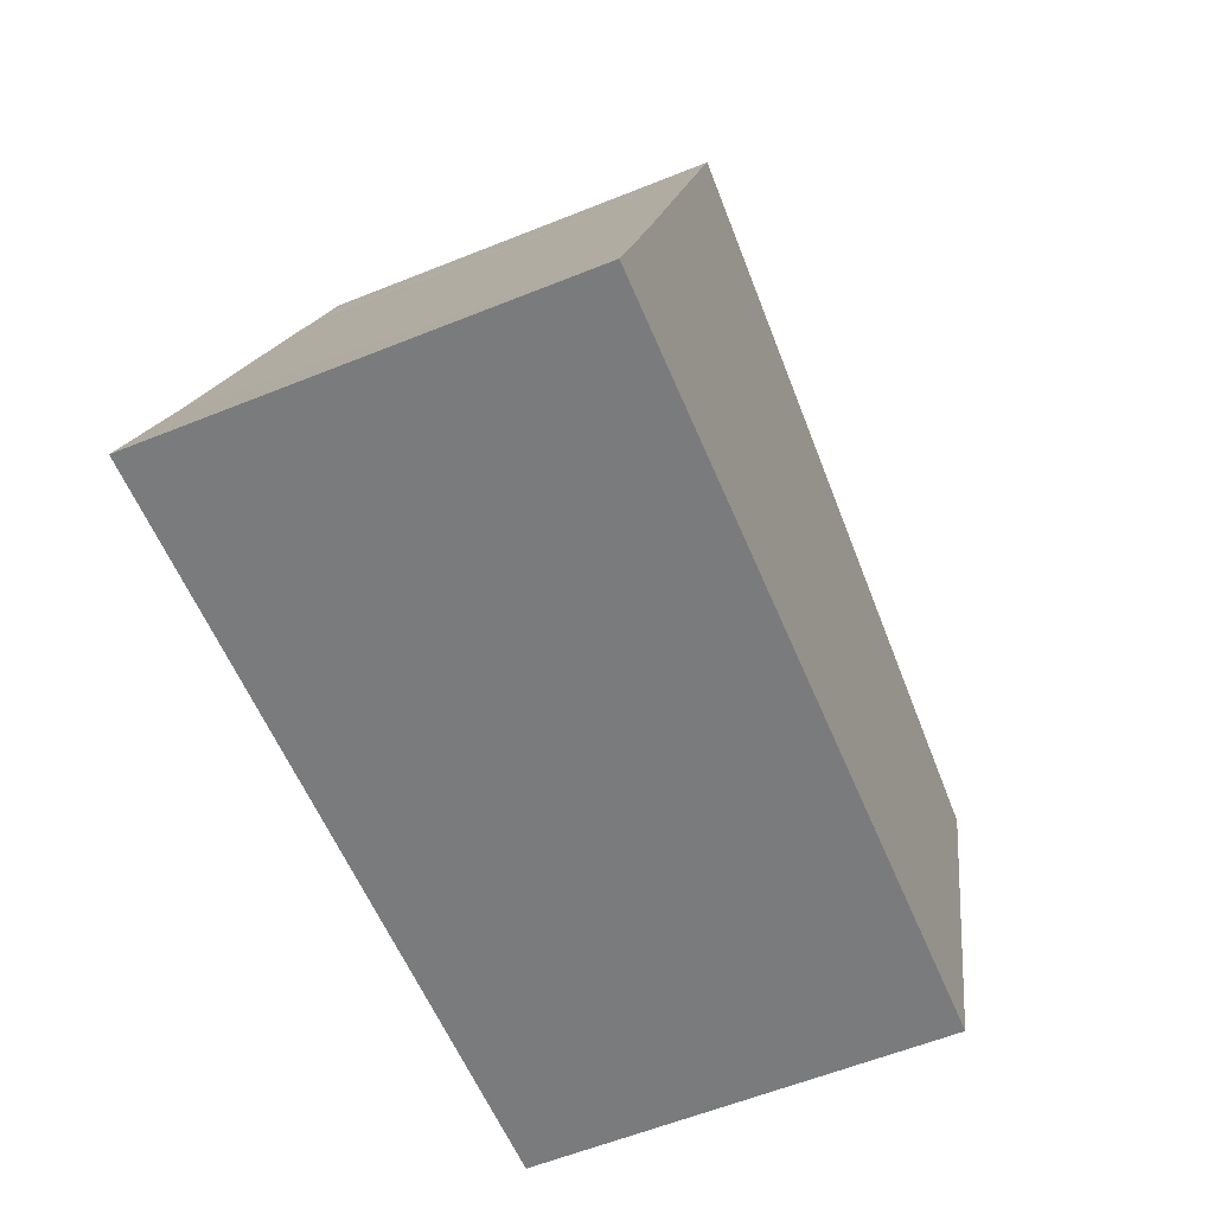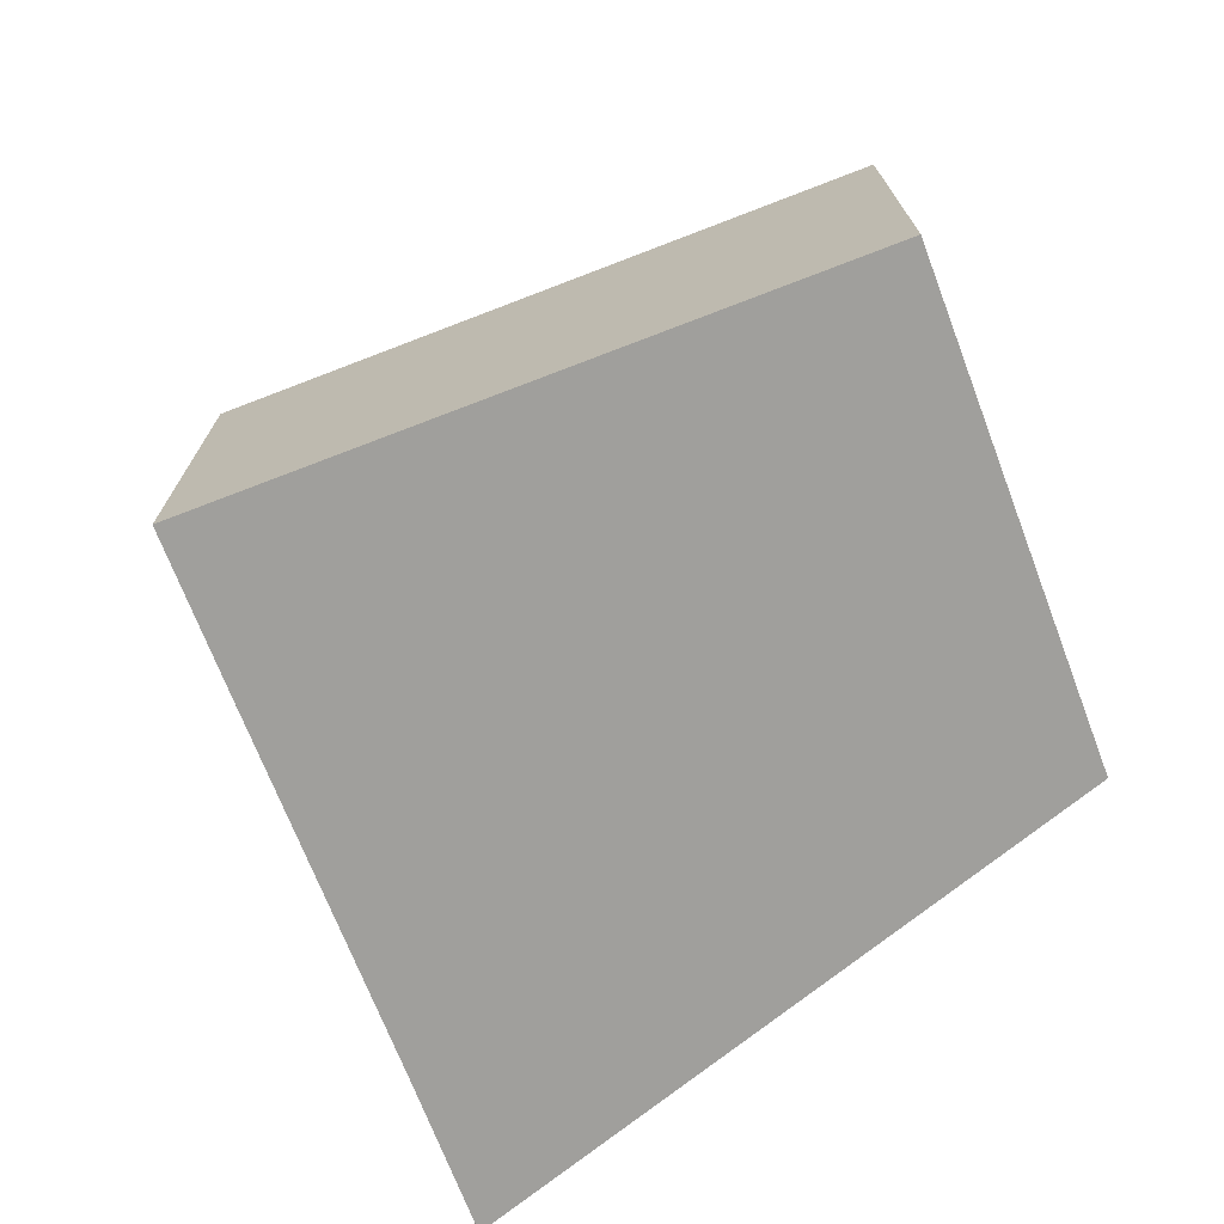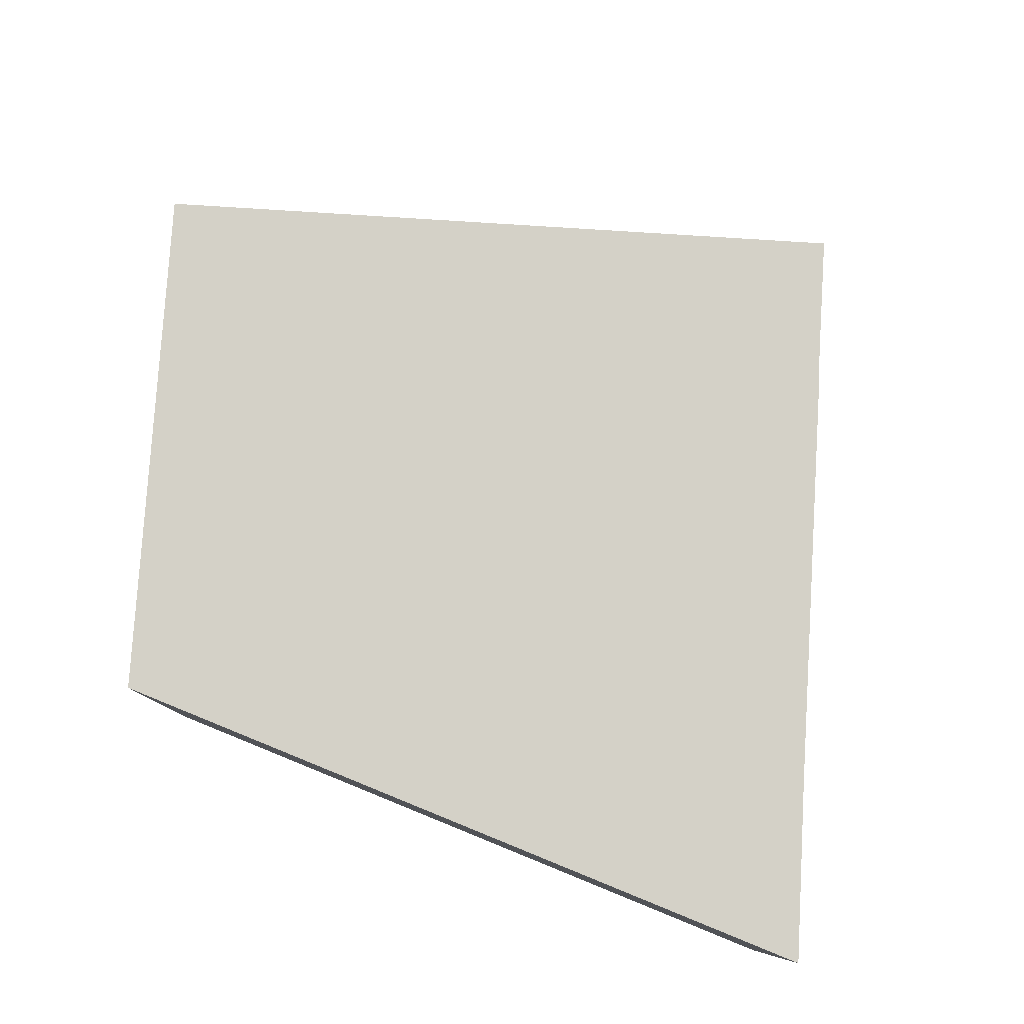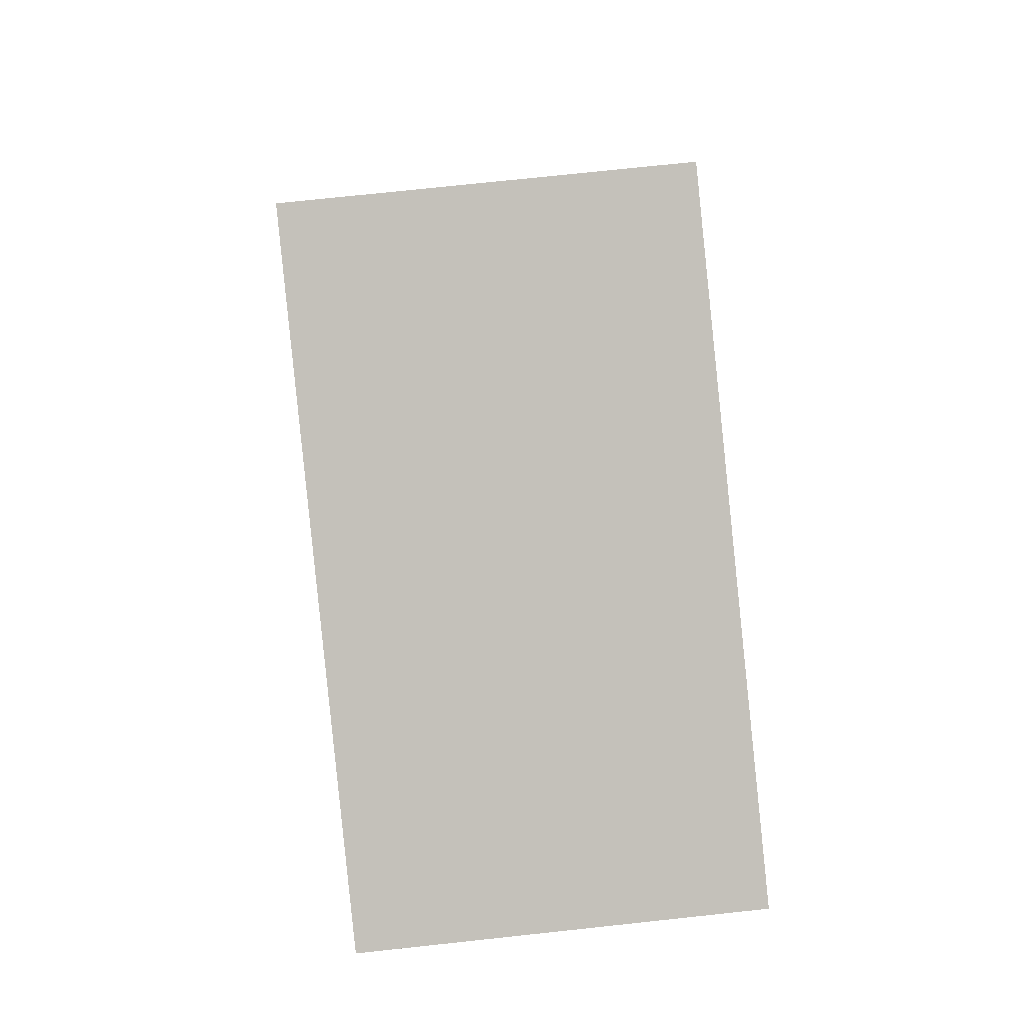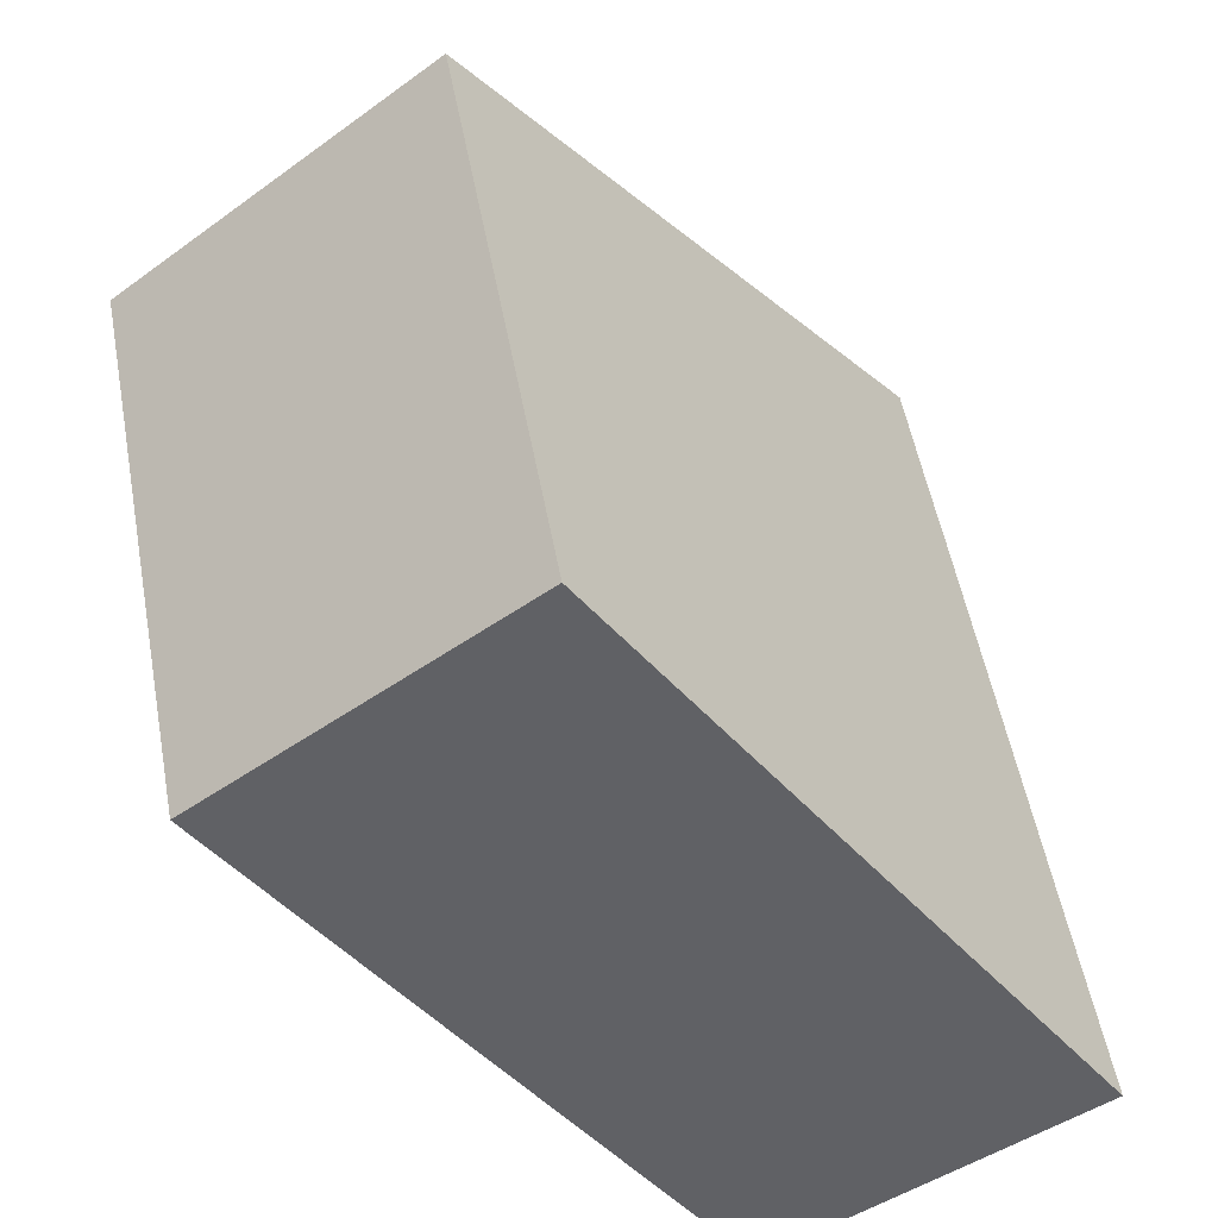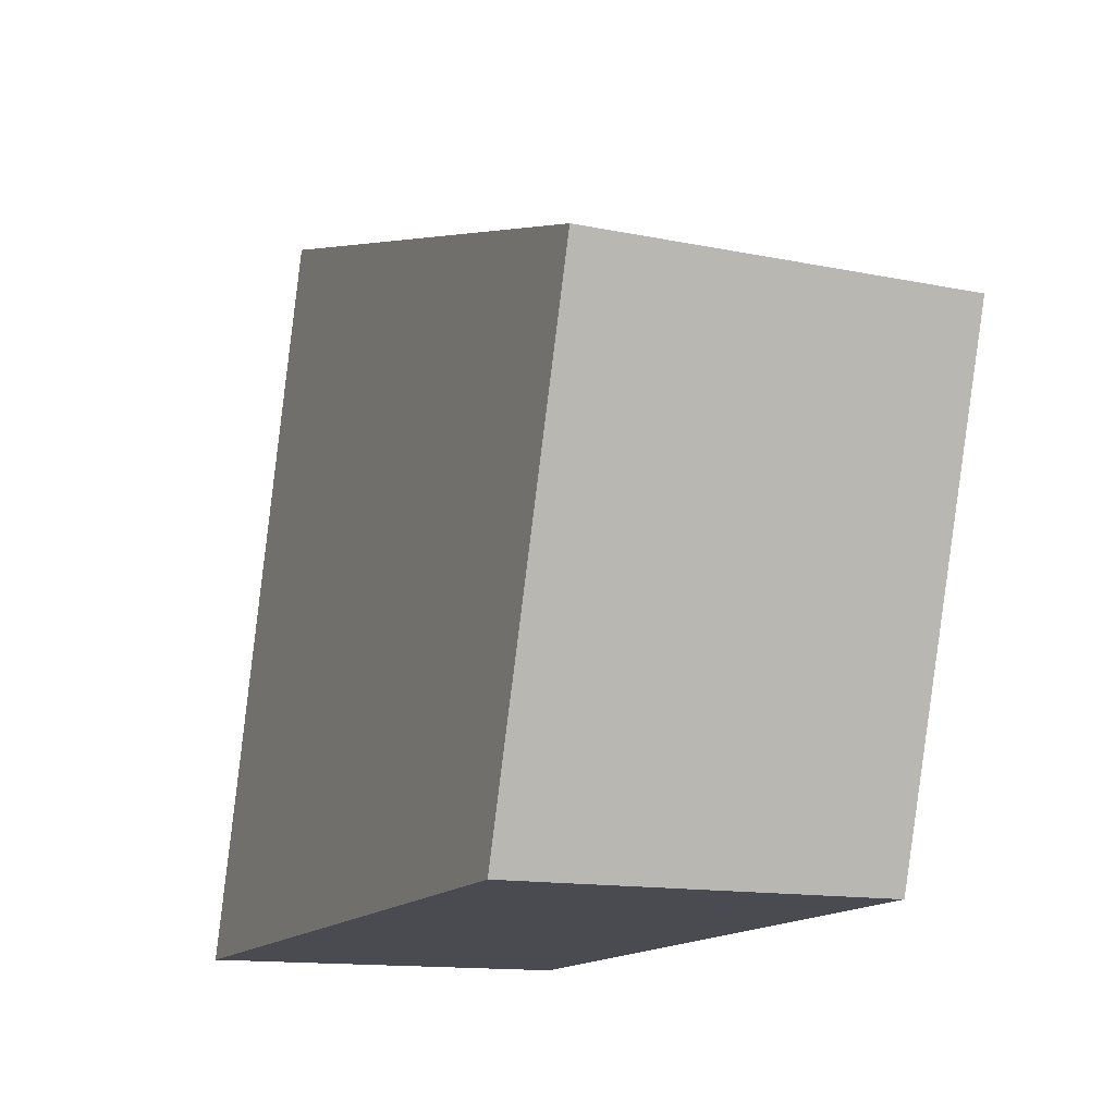
<metadata>
{"format":"obj","ext":"obj","renderer":"f3d","projection":"perspective","resolution":1024,"background":"white","views":[{"elev":-59.3,"azim":-67.5,"up":"+Z"},{"elev":-71.2,"azim":38.4,"up":"+Y"},{"elev":79.8,"azim":-159.0,"up":"+Y"},{"elev":75.3,"azim":83.9,"up":"+Z"},{"elev":-47.0,"azim":129.1,"up":"+Z"},{"elev":-13.6,"azim":65.4,"up":"+Z"}]}
</metadata>
<code>
v  0 4.65 2.847e-16
v  0.664 4.65 2.065
v  8.838 4.65 0.167
v  2.155 4.65 6.839
v  10.71 4.65 6.133
v  2.191 4.65 6.945
v  2.296 4.65 7.259
v  2.59 4.65 8.212
v  2.72 4.65 8.628
v  2.72 -5.283e-16 8.628
v  10.71 -3.755e-16 6.133
v  8.838 -1.023e-17 0.167
v  0 0 0
v  0.664 -1.264e-16 2.065
v  2.155 -4.188e-16 6.839
v  2.59 -5.028e-16 8.212
v  2.191 -4.253e-16 6.945
v  2.296 -4.445e-16 7.259
g defaultobject
f 1 2 3
f 4 3 2
f 5 3 4
f 6 5 4
f 7 5 6
f 8 5 7
f 9 5 8
f 10 5 9
f 5 10 11
f 11 3 5
f 3 11 12
f 12 1 3
f 1 12 13
f 13 2 1
f 2 13 4
f 4 13 14
f 4 14 15
f 4 15 6
f 6 15 7
f 7 15 8
f 8 15 9
f 9 15 10
f 10 15 16
f 16 15 17
f 16 17 18
f 11 13 12
f 13 11 14
f 14 11 18
f 18 11 10
f 14 18 17
f 14 17 15
f 18 10 16

</code>
